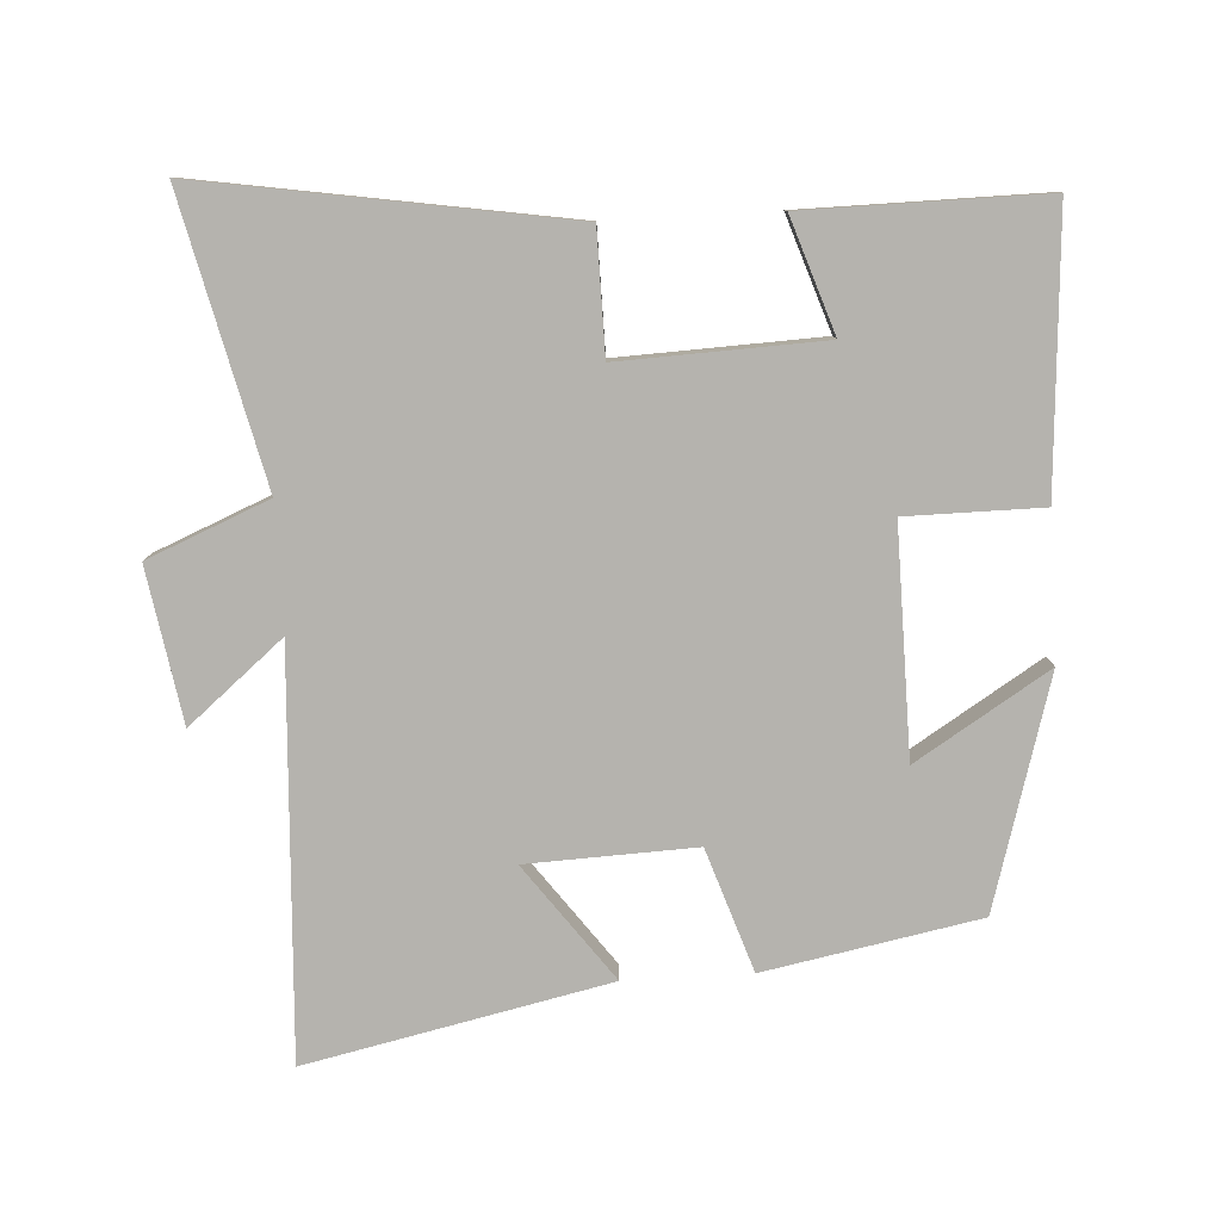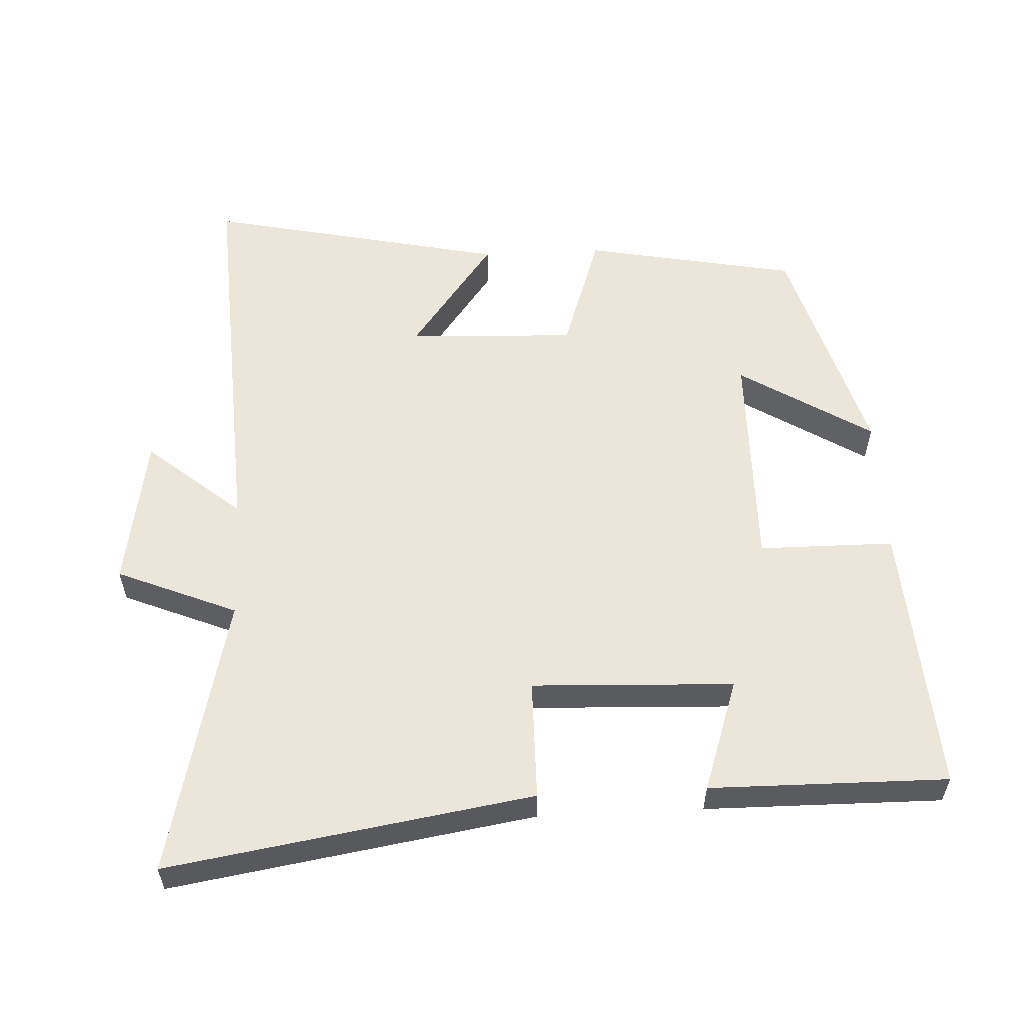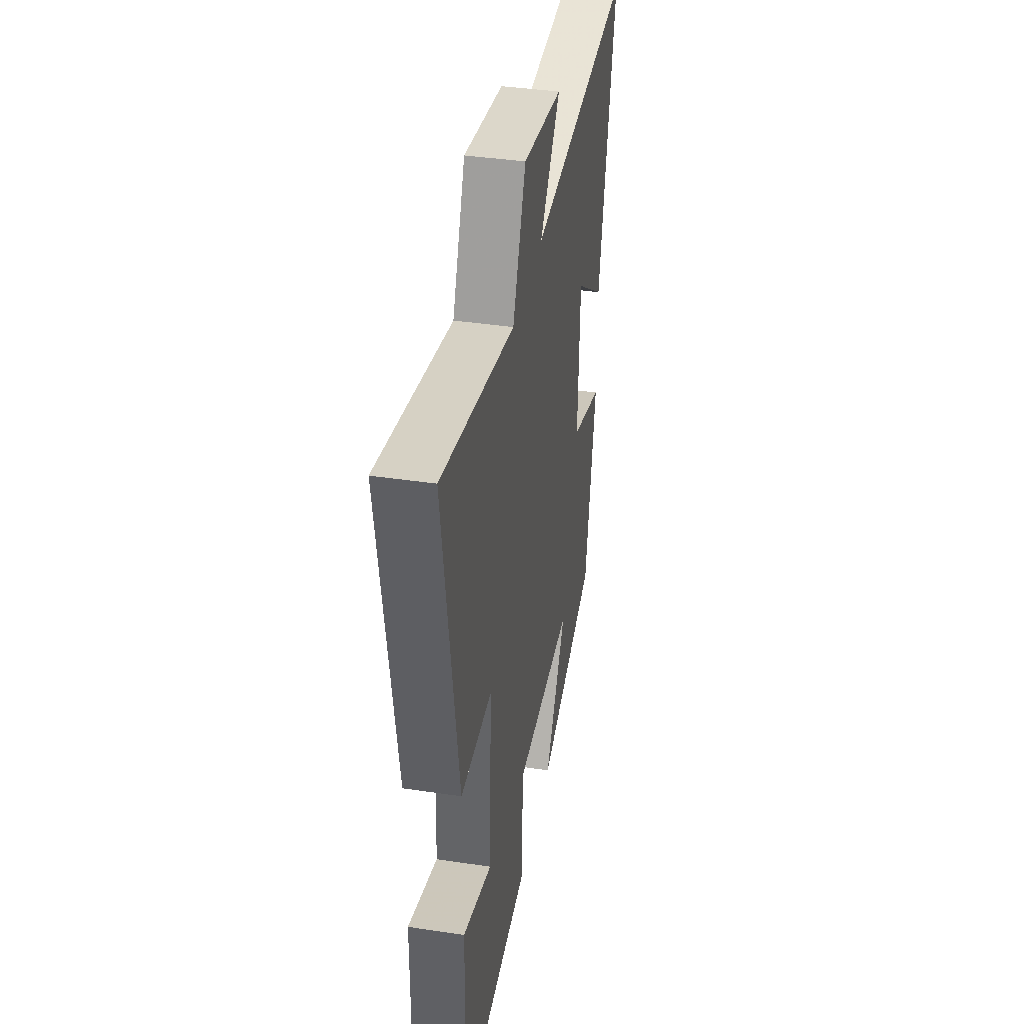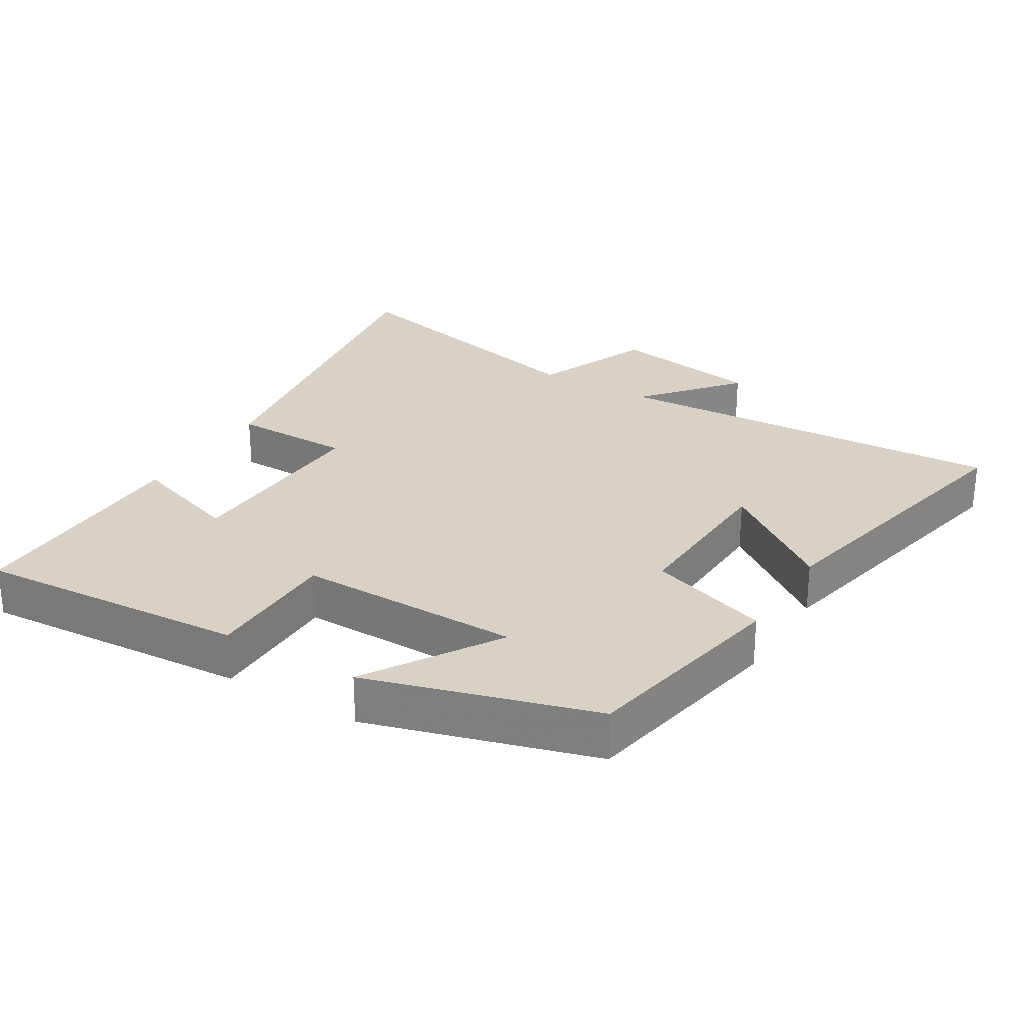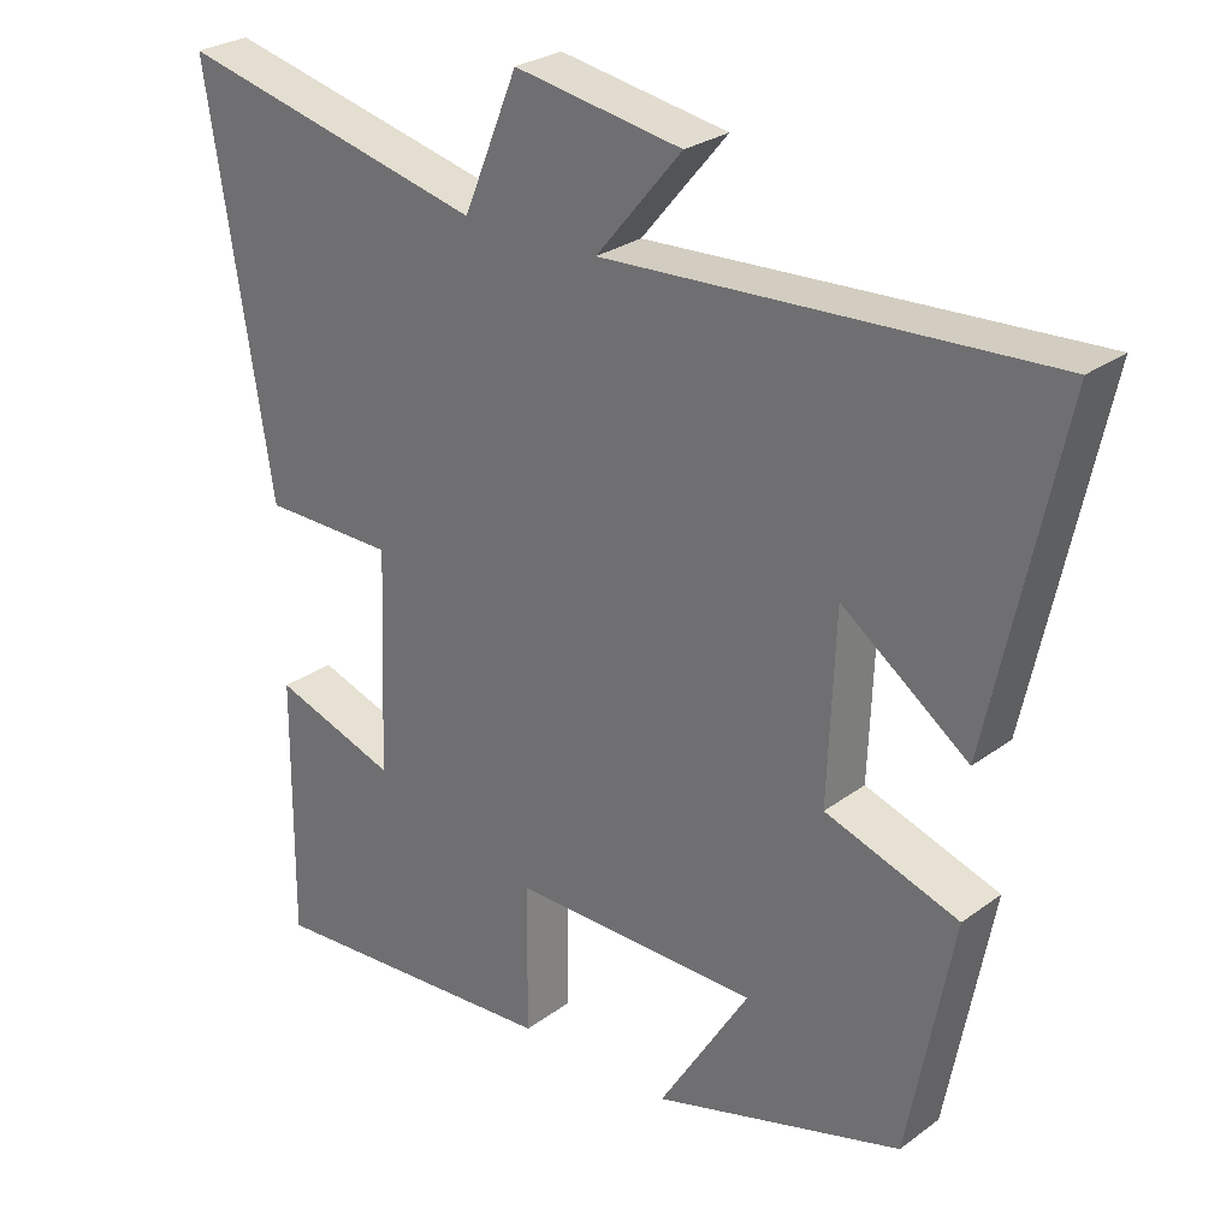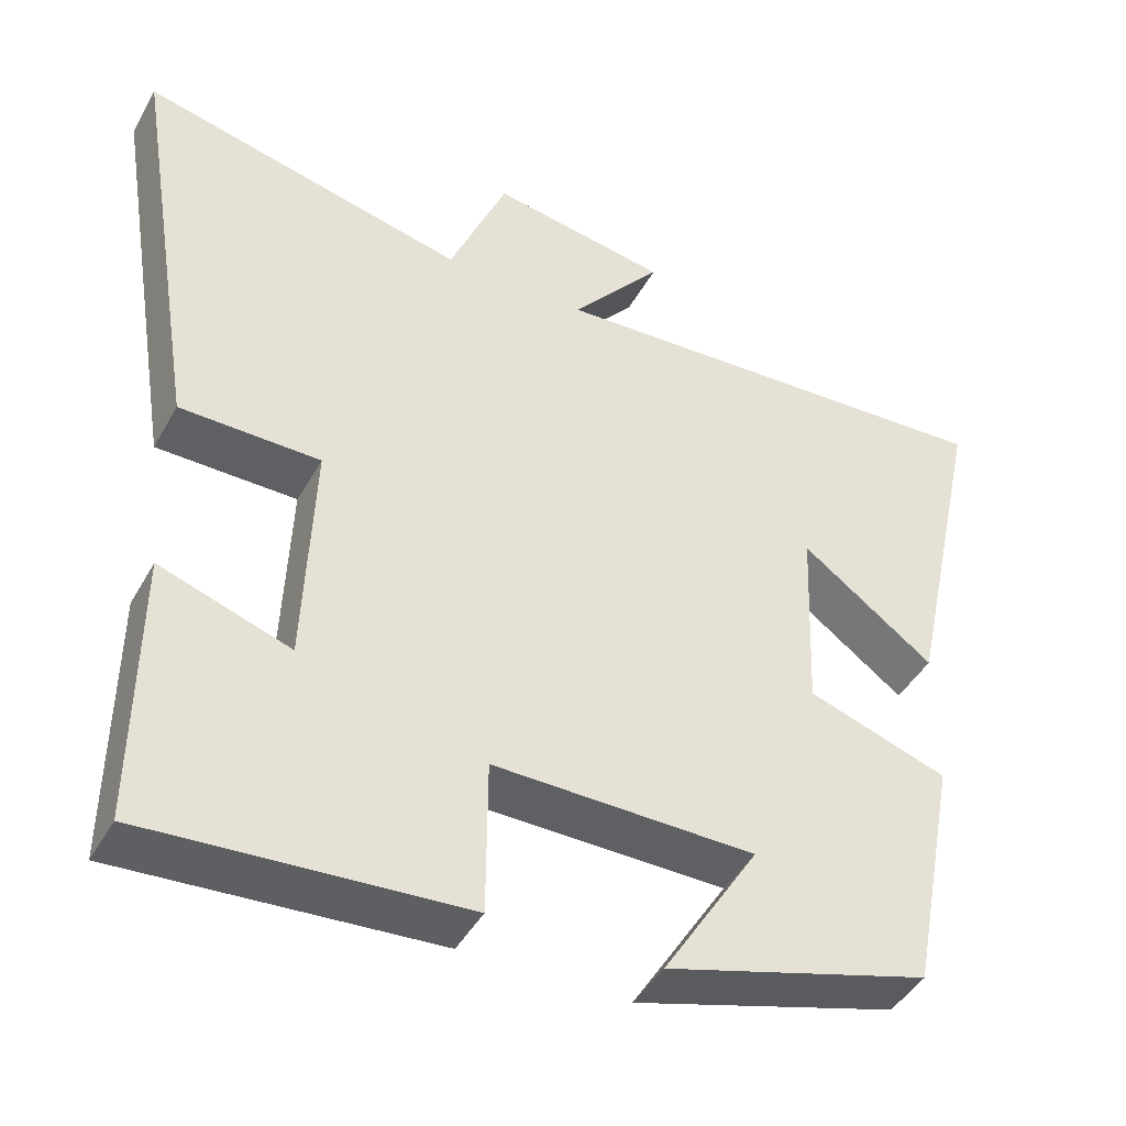
<metadata>
{"format":"obj","ext":"obj","renderer":"f3d","projection":"perspective","resolution":1024,"background":"white","views":[{"elev":-79.9,"azim":93.3,"up":"+Y"},{"elev":56.9,"azim":87.2,"up":"+Y"},{"elev":39.6,"azim":100.6,"up":"+Z"},{"elev":27.3,"azim":-148.9,"up":"+Y"},{"elev":27.2,"azim":-138.5,"up":"+Z"},{"elev":-43.9,"azim":152.6,"up":"+Z"}]}
</metadata>
<code>
v -0.44 0.07 -0.403
v -0.5 0.07 -0.09
v -0.322 0.07 -0.03
v -0.332 0.07 0.216
v -0.5 0.07 0.092
v -0.595 0.07 0.532
v -0.008 0.07 0.5
v -0.123 0.07 0.638
v 0.101 0.07 0.676
v 0.174 0.07 0.5
v 0.586 0.07 0.597
v 0.5 0.07 0.064
v 0.323 0.07 0.062
v 0.335 0.07 -0.234
v 0.5 0.07 -0.178
v 0.503 0.07 -0.526
v 0.104 0.07 -0.5
v 0.103 0.07 -0.302
v -0.227 0.07 -0.306
v -0.106 0.07 -0.5
v -0.44 0 -0.403
v -0.5 0 -0.09
v -0.322 0 -0.03
v -0.332 0 0.216
v -0.5 0 0.092
v -0.595 0 0.532
v -0.008 0 0.5
v -0.123 0 0.638
v 0.101 0 0.676
v 0.174 0 0.5
v 0.586 0 0.597
v 0.5 0 0.064
v 0.323 0 0.062
v 0.335 0 -0.234
v 0.5 0 -0.178
v 0.503 0 -0.526
v 0.104 0 -0.5
v 0.103 0 -0.302
v -0.227 0 -0.306
v -0.106 0 -0.5
f 19 20 1 2
f 18 19 2 3
f 16 17 18
f 16 18 3 4
f 14 15 16
f 14 16 4
f 13 14 4
f 12 13 4
f 11 12 4
f 10 11 4
f 7 8 9 10
f 7 10 4
f 4 5 6 7
f 22 21 40 39
f 23 22 39 38
f 38 37 36
f 24 23 38 36
f 36 35 34
f 24 36 34
f 24 34 33
f 24 33 32
f 24 32 31
f 24 31 30
f 30 29 28 27
f 24 30 27
f 27 26 25 24
f 1 21 22 2
f 2 22 23 3
f 3 23 24 4
f 4 24 25 5
f 5 25 26 6
f 6 26 27 7
f 7 27 28 8
f 8 28 29 9
f 9 29 30 10
f 10 30 31 11
f 11 31 32 12
f 12 32 33 13
f 13 33 34 14
f 14 34 35 15
f 15 35 36 16
f 16 36 37 17
f 17 37 38 18
f 18 38 39 19
f 19 39 40 20
f 20 40 21 1

</code>
